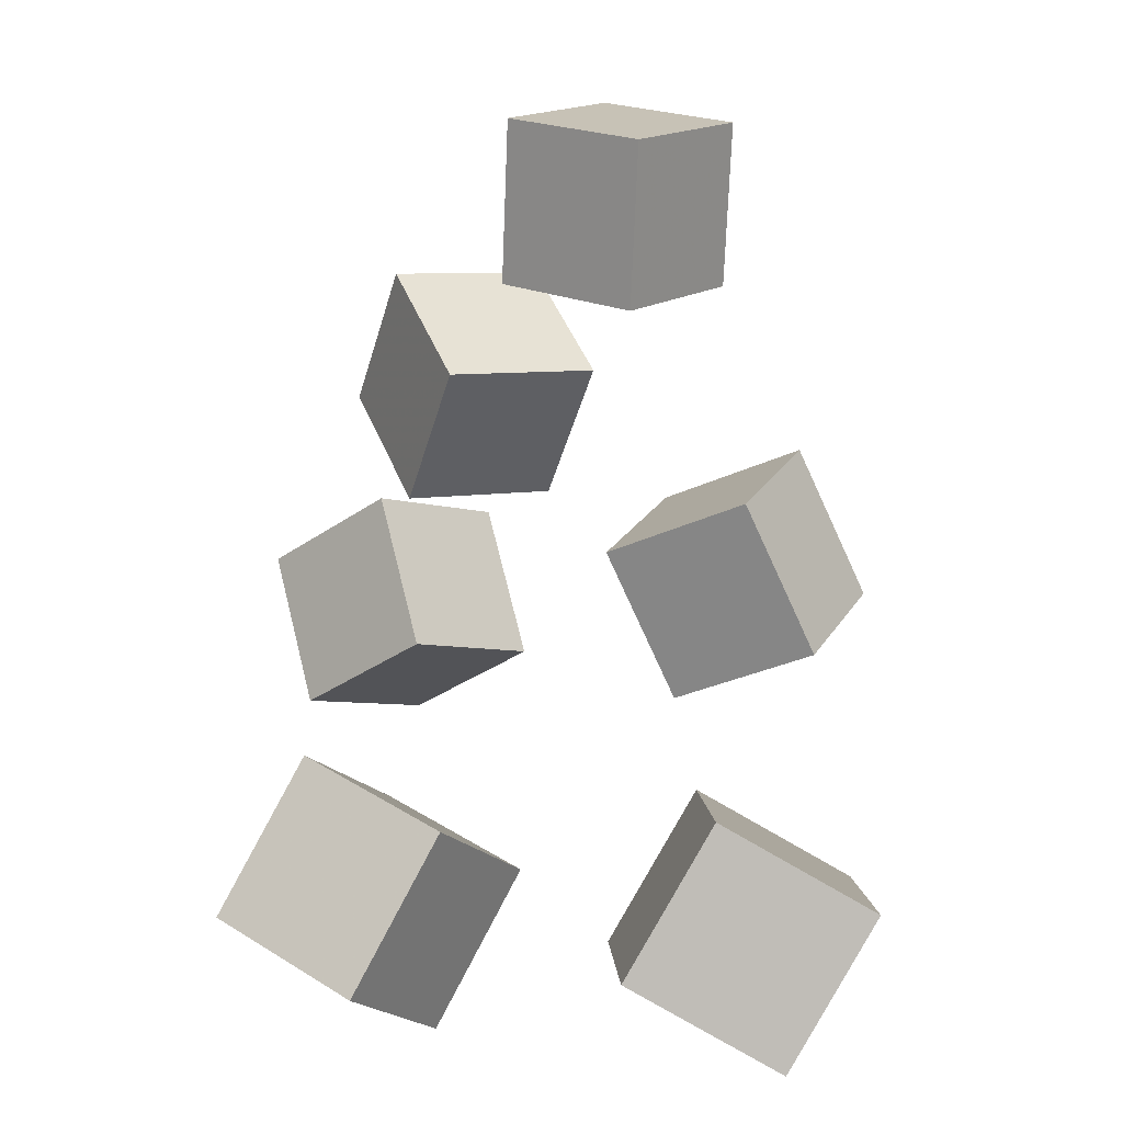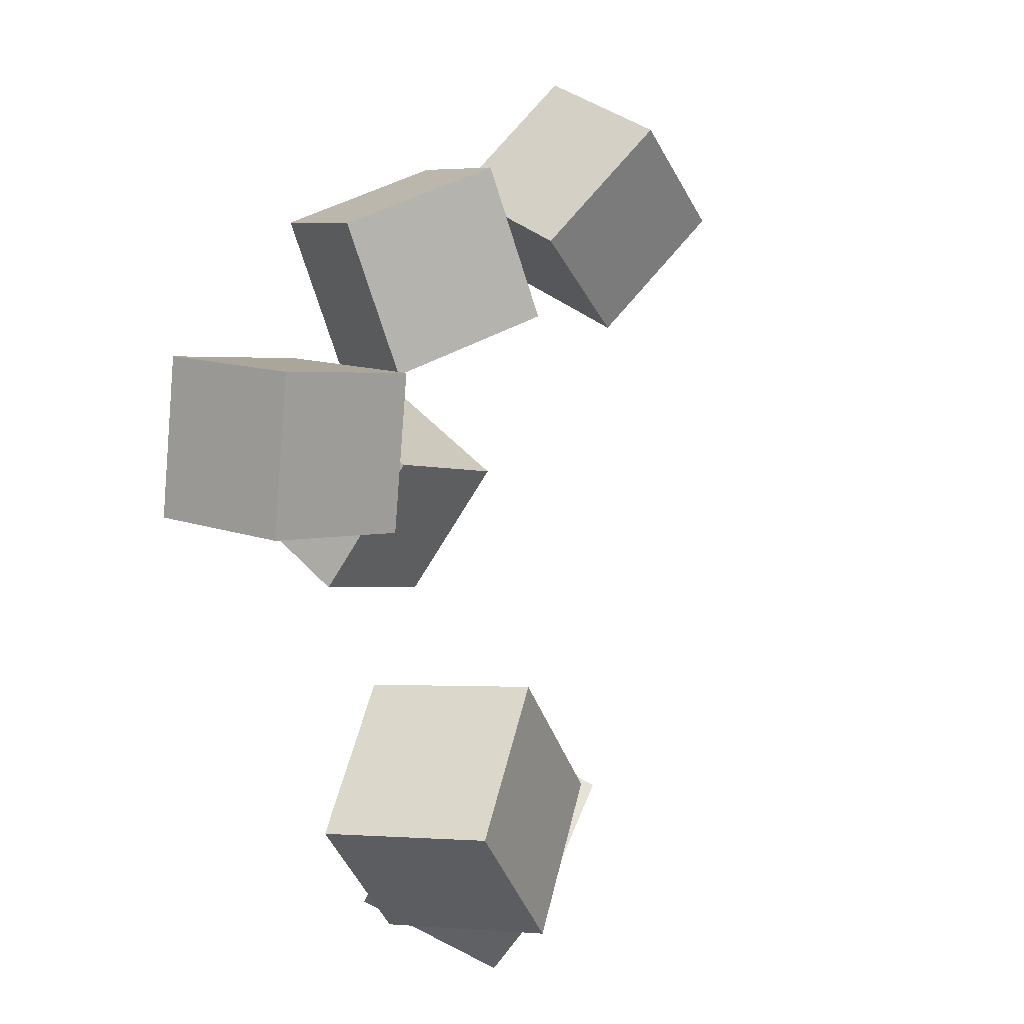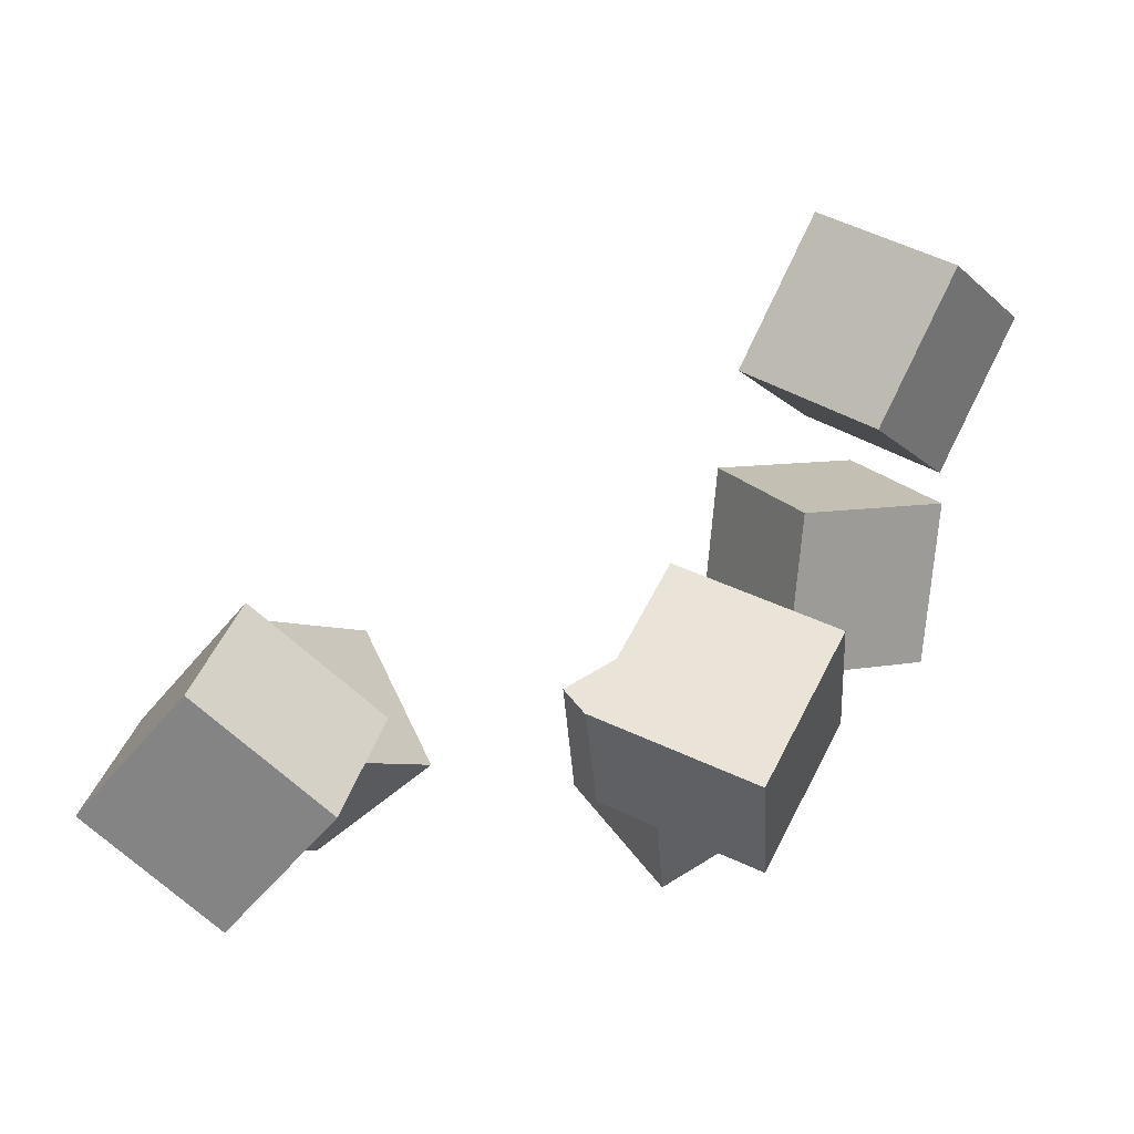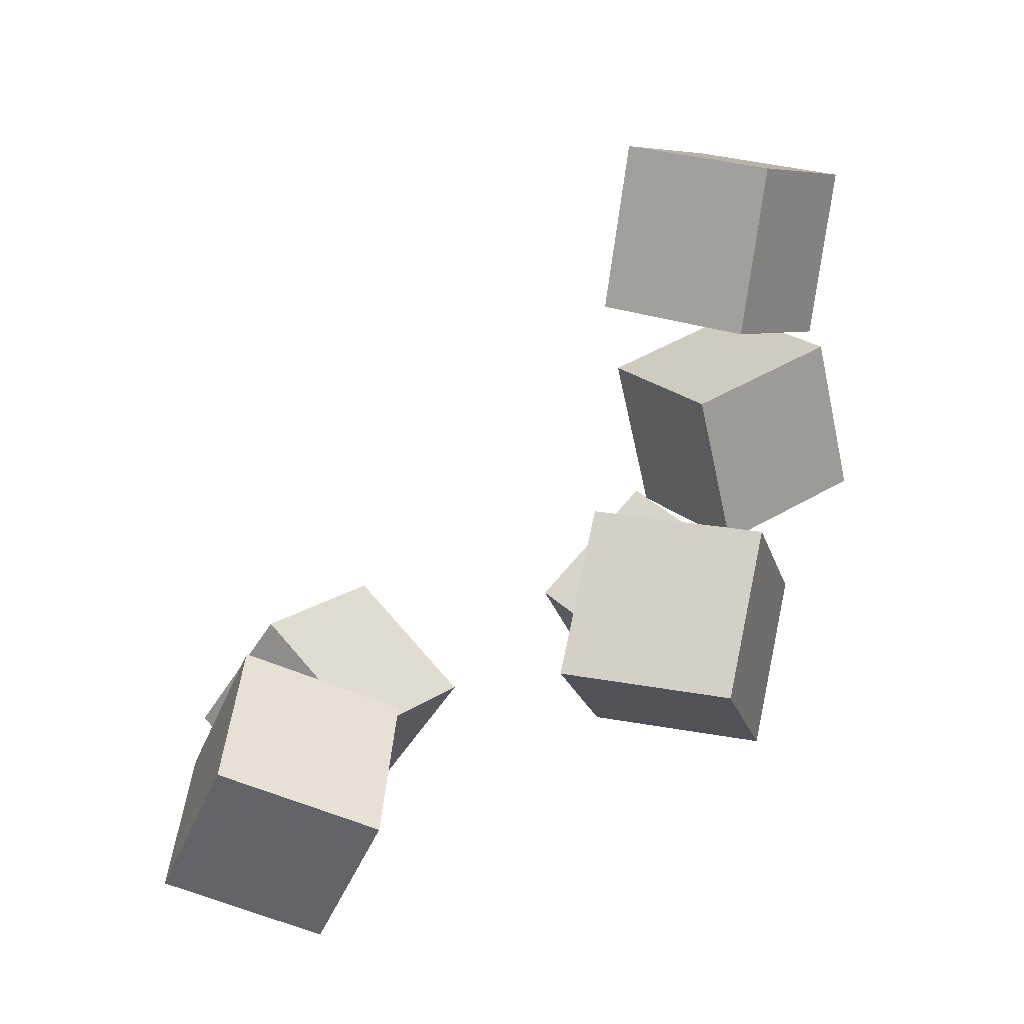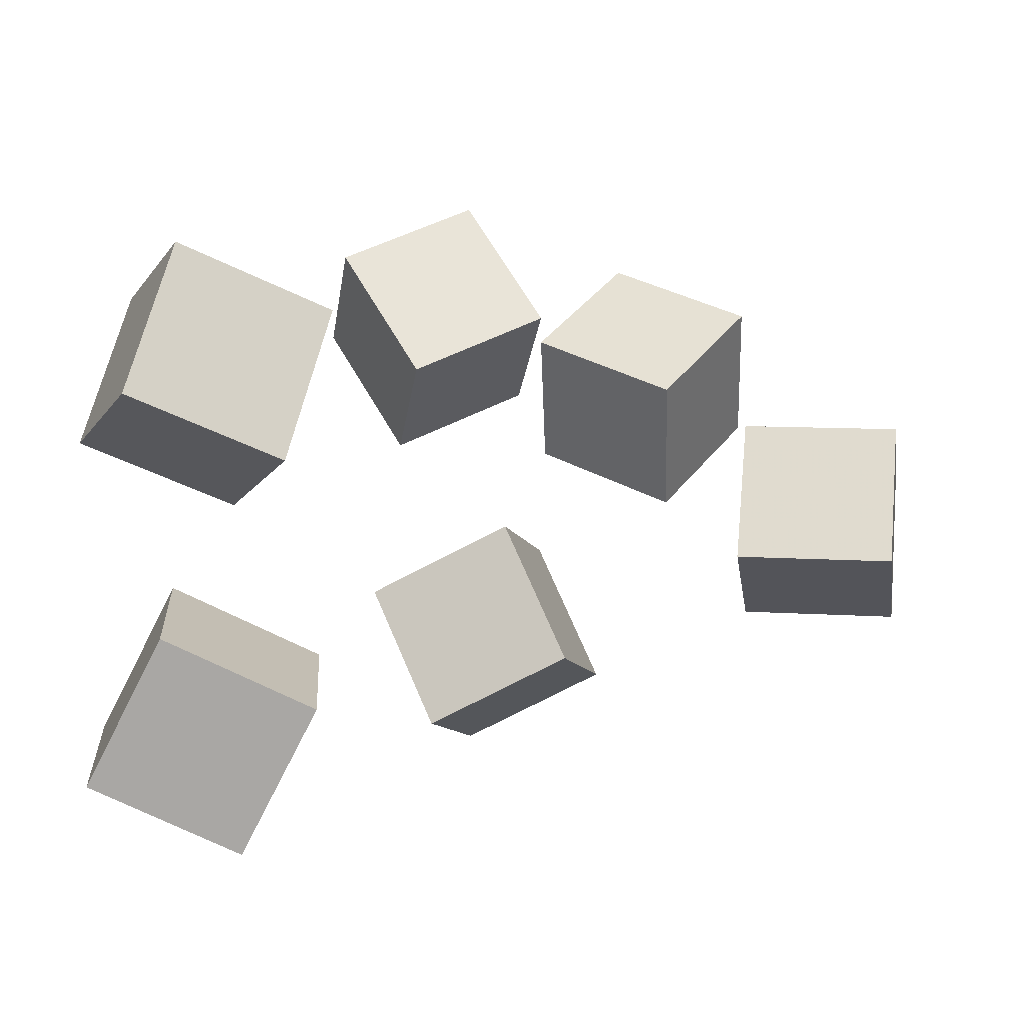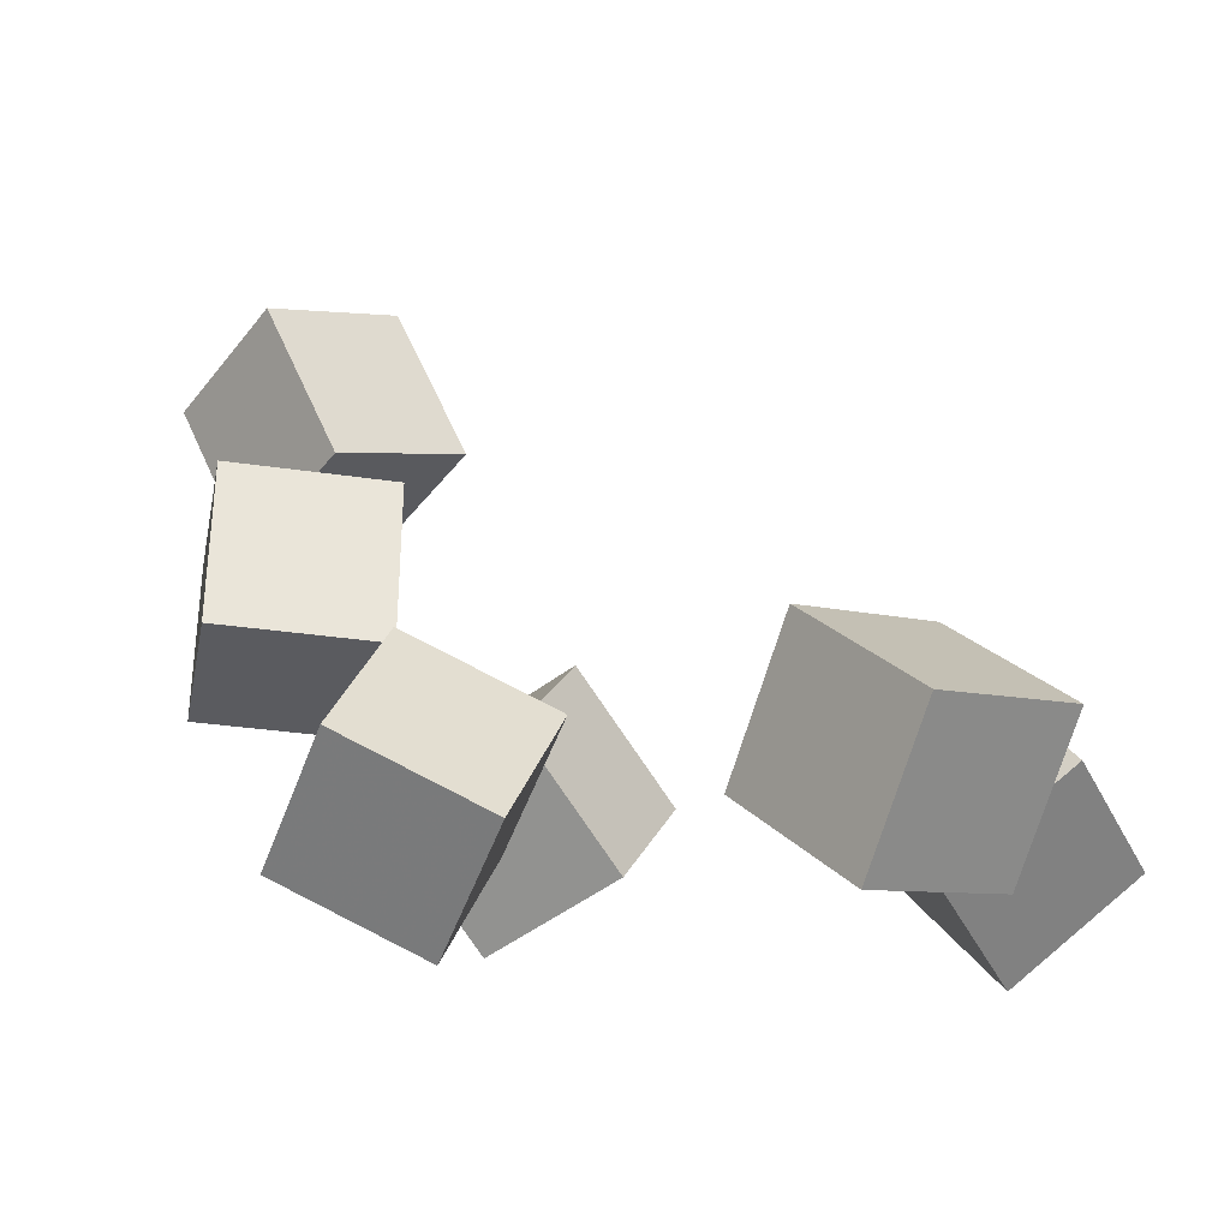
<metadata>
{"format":"obj","ext":"obj","renderer":"f3d","projection":"perspective","resolution":1024,"background":"white","views":[{"elev":44.5,"azim":95.1,"up":"+Y"},{"elev":78.1,"azim":66.5,"up":"+Z"},{"elev":1.5,"azim":178.9,"up":"+Y"},{"elev":-79.0,"azim":-162.3,"up":"+Z"},{"elev":8.7,"azim":126.0,"up":"+Z"},{"elev":-16.8,"azim":15.9,"up":"+Y"}]}
</metadata>
<code>
v -0.08441 -0.1548 0.03175
v -0.179 -0.1043 0.06797
v -0.02228 -0.08832 0.1015
v -0.1169 -0.03789 0.1378
v -0.09428 -0.2333 0.1153
v -0.1889 -0.1828 0.1515
v -0.03215 -0.1668 0.1851
v -0.1268 -0.1164 0.2213
f 1.0 7.0 5.0
f 1.0 3.0 7.0
f 1.0 4.0 3.0
f 1.0 2.0 4.0
f 3.0 8.0 7.0
f 3.0 4.0 8.0
f 5.0 7.0 8.0
f 5.0 8.0 6.0
f 1.0 5.0 6.0
f 1.0 6.0 2.0
f 2.0 6.0 8.0
f 2.0 8.0 4.0
v -0.325 0.17 -0.005798
v -0.2408 0.2107 0.05513
v -0.2703 0.1964 -0.09909
v -0.1861 0.2371 -0.03816
v -0.2746 0.06552 -0.005712
v -0.1904 0.1062 0.05522
v -0.2198 0.09189 -0.099
v -0.1356 0.1326 -0.03807
f 9.0 15.0 13.0
f 9.0 11.0 15.0
f 9.0 12.0 11.0
f 9.0 10.0 12.0
f 11.0 16.0 15.0
f 11.0 12.0 16.0
f 13.0 15.0 16.0
f 13.0 16.0 14.0
f 9.0 13.0 14.0
f 9.0 14.0 10.0
f 10.0 14.0 16.0
f 10.0 16.0 12.0
v -0.1459 -0.1882 -0.1198
v -0.2005 -0.09822 -0.06504
v -0.1363 -0.1234 -0.2169
v -0.191 -0.03333 -0.1621
v -0.04064 -0.1473 -0.08207
v -0.09525 -0.05731 -0.02729
v -0.03104 -0.08245 -0.1791
v -0.08566 0.007576 -0.1244
f 17.0 23.0 21.0
f 17.0 19.0 23.0
f 17.0 20.0 19.0
f 17.0 18.0 20.0
f 19.0 24.0 23.0
f 19.0 20.0 24.0
f 21.0 23.0 24.0
f 21.0 24.0 22.0
f 17.0 21.0 22.0
f 17.0 22.0 18.0
f 18.0 22.0 24.0
f 18.0 24.0 20.0
v 0.1392 -0.1311 0.01174
v 0.07255 -0.1436 0.1107
v 0.1885 -0.03662 0.05685
v 0.1218 -0.04911 0.1558
v 0.2249 -0.1992 0.06084
v 0.1582 -0.2117 0.1598
v 0.2742 -0.1047 0.1059
v 0.2075 -0.1172 0.2049
f 25.0 31.0 29.0
f 25.0 27.0 31.0
f 25.0 28.0 27.0
f 25.0 26.0 28.0
f 27.0 32.0 31.0
f 27.0 28.0 32.0
f 29.0 31.0 32.0
f 29.0 32.0 30.0
f 25.0 29.0 30.0
f 25.0 30.0 26.0
f 26.0 30.0 32.0
f 26.0 32.0 28.0
v 0.1172 -0.1413 -0.2102
v 0.09241 -0.09129 -0.1029
v 0.2057 -0.06747 -0.2242
v 0.181 -0.01741 -0.1169
v 0.1902 -0.2189 -0.1571
v 0.1655 -0.1688 -0.04983
v 0.2788 -0.145 -0.1711
v 0.254 -0.09492 -0.06384
f 33.0 39.0 37.0
f 33.0 35.0 39.0
f 33.0 36.0 35.0
f 33.0 34.0 36.0
f 35.0 40.0 39.0
f 35.0 36.0 40.0
f 37.0 39.0 40.0
f 37.0 40.0 38.0
f 33.0 37.0 38.0
f 33.0 38.0 34.0
f 34.0 38.0 40.0
f 34.0 40.0 36.0
v -0.1829 0.03838 -0.01019
v -0.2839 0.04477 0.04107
v -0.132 0.07 0.08622
v -0.233 0.07639 0.1375
v -0.1738 -0.07374 0.02176
v -0.2748 -0.06734 0.07302
v -0.1229 -0.04212 0.1182
v -0.2239 -0.03572 0.1694
f 41.0 47.0 45.0
f 41.0 43.0 47.0
f 41.0 44.0 43.0
f 41.0 42.0 44.0
f 43.0 48.0 47.0
f 43.0 44.0 48.0
f 45.0 47.0 48.0
f 45.0 48.0 46.0
f 41.0 45.0 46.0
f 41.0 46.0 42.0
f 42.0 46.0 48.0
f 42.0 48.0 44.0

</code>
